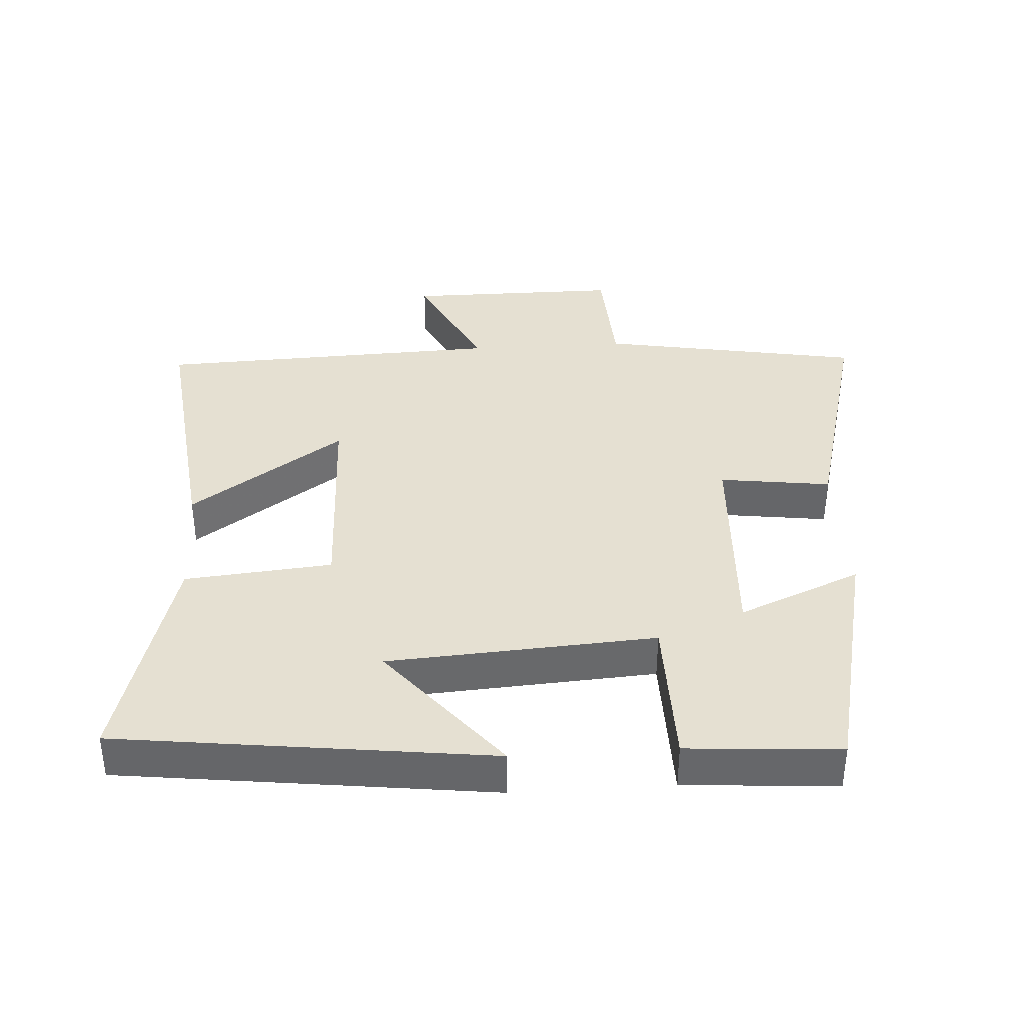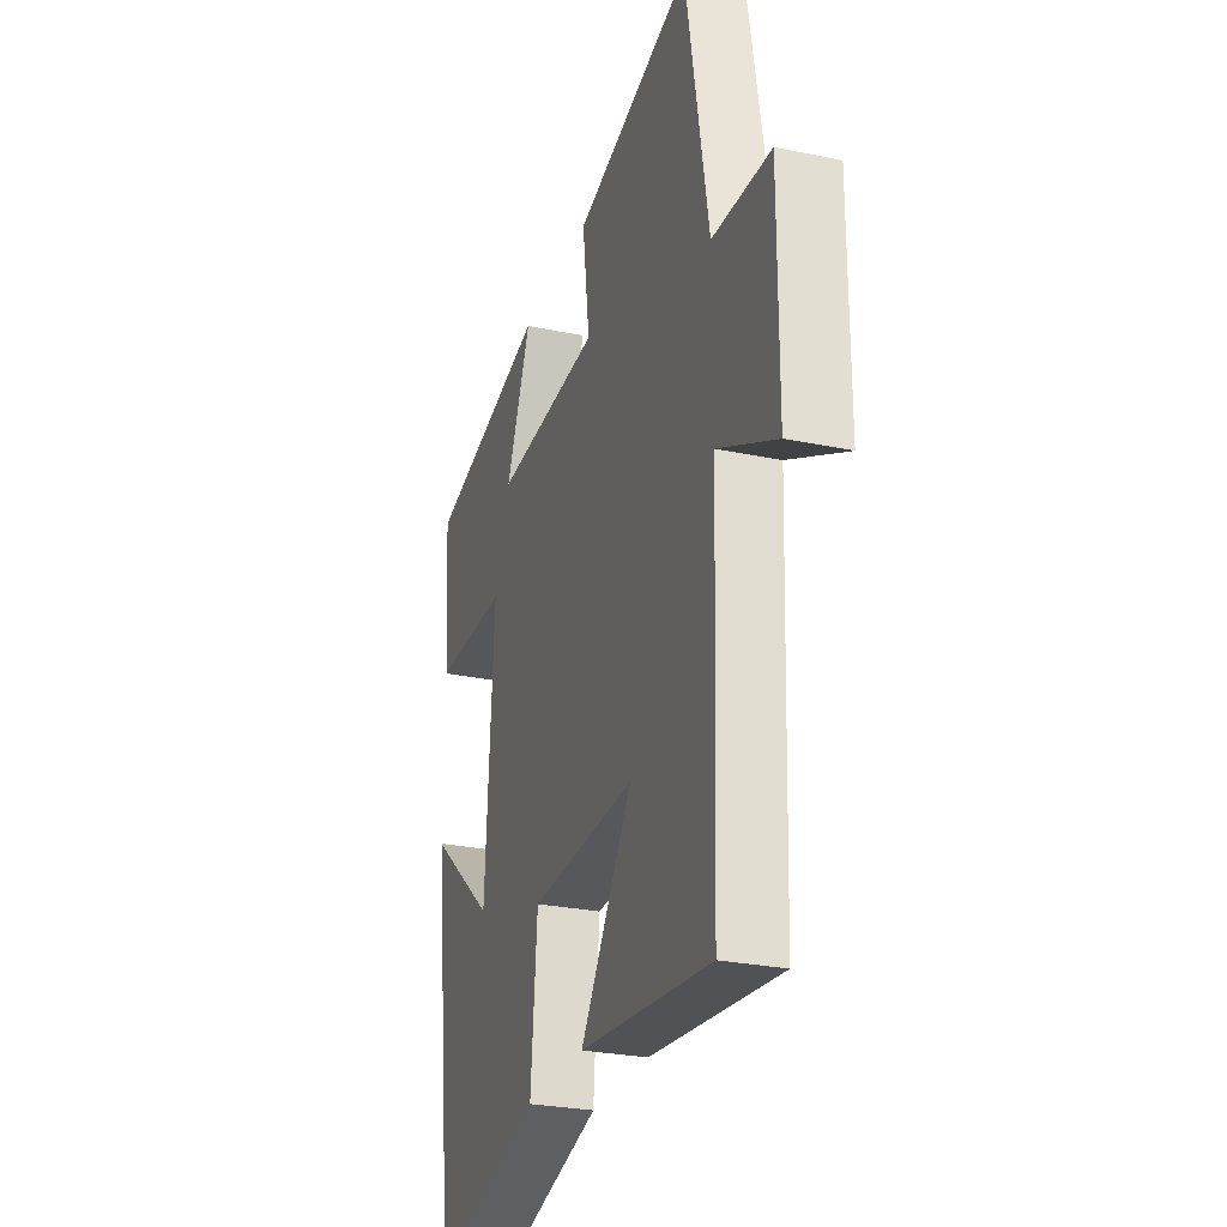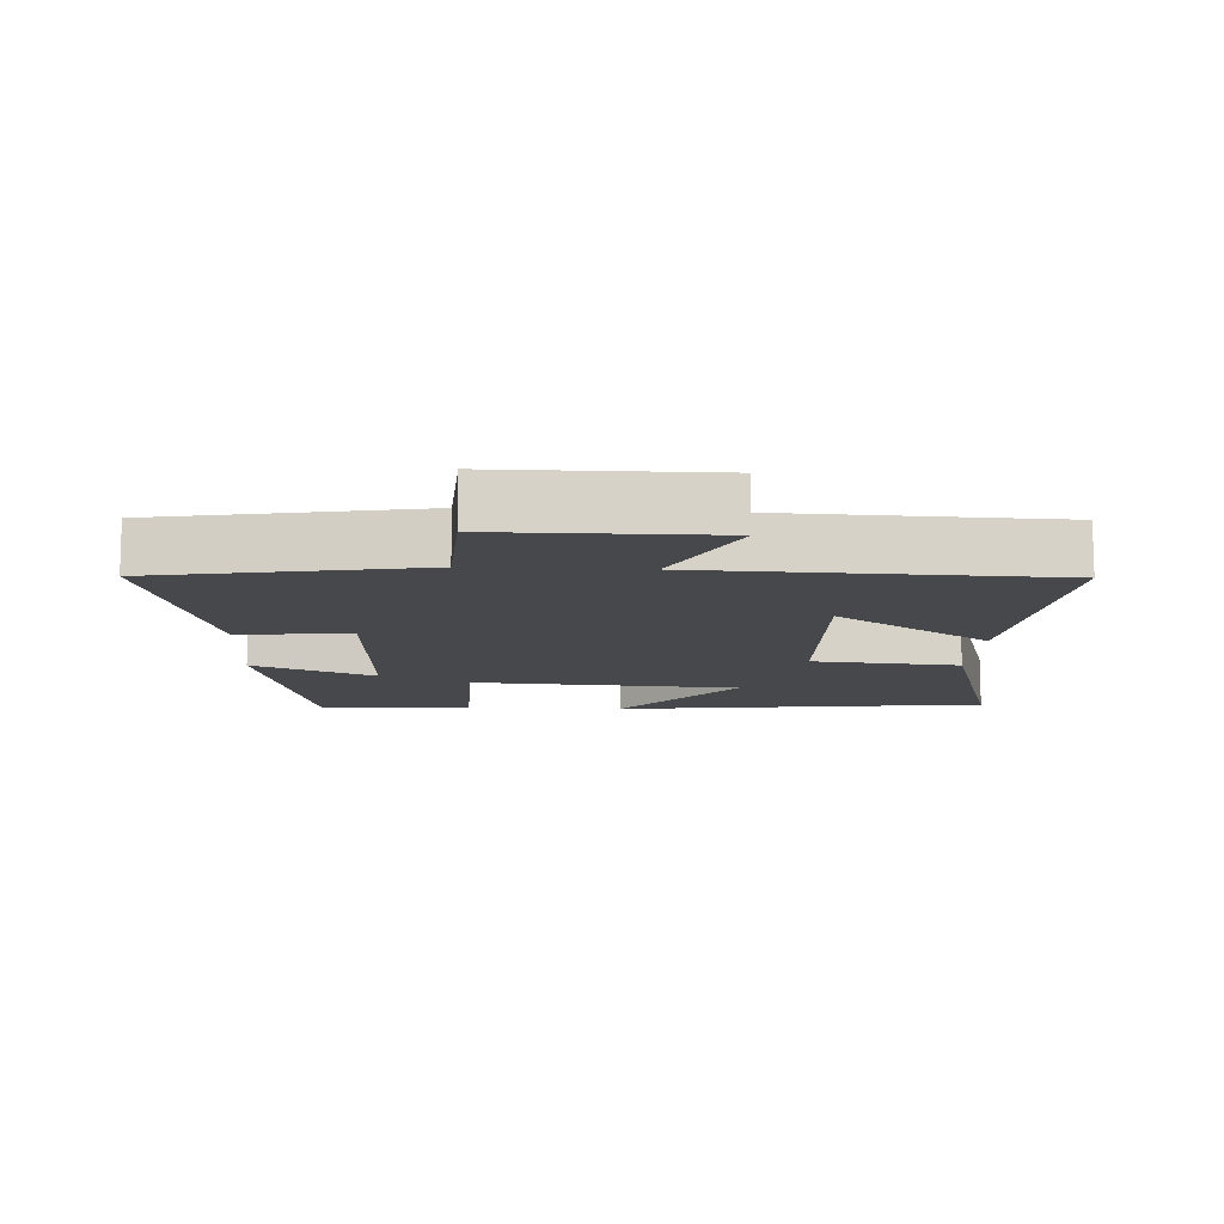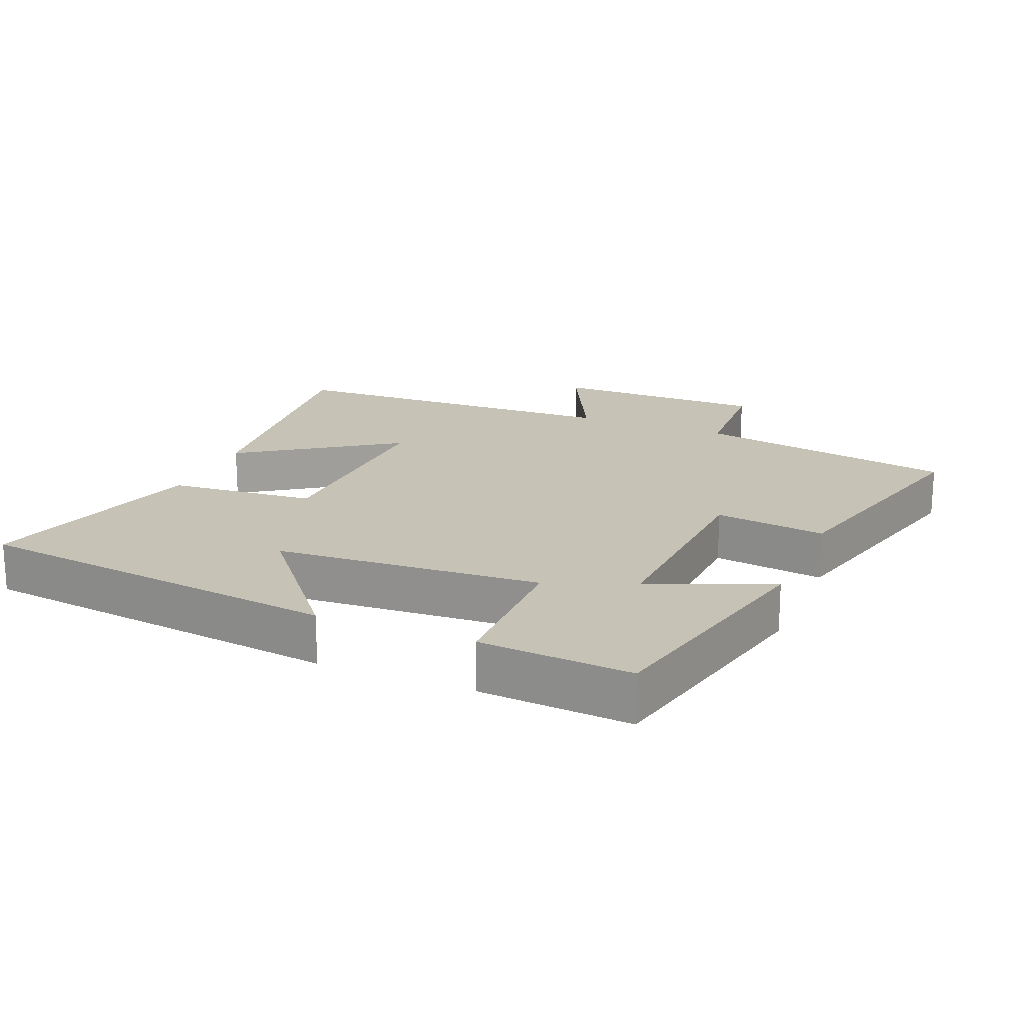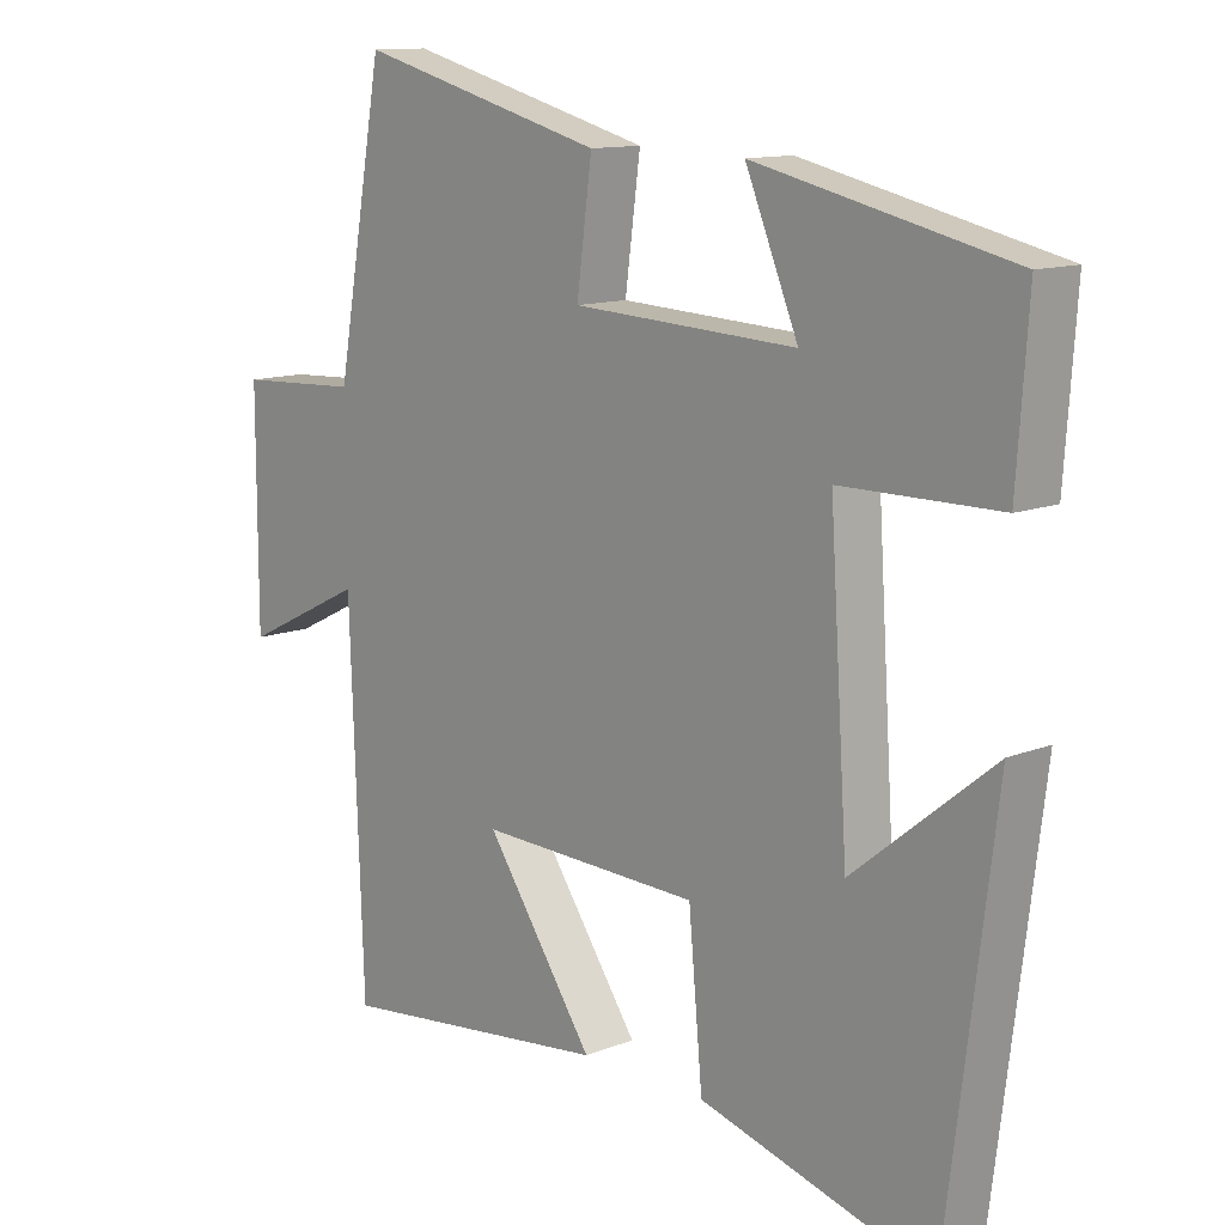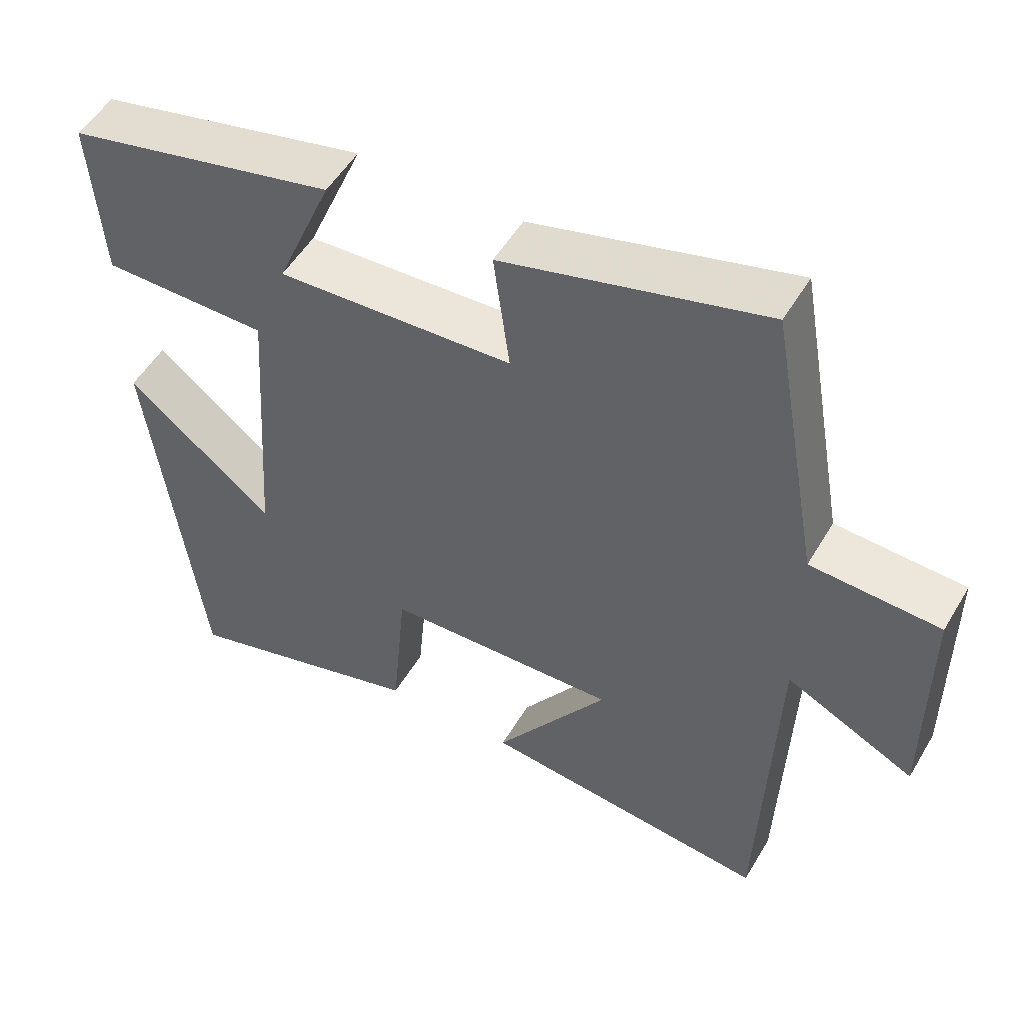
<metadata>
{"format":"obj","ext":"obj","renderer":"f3d","projection":"perspective","resolution":1024,"background":"white","views":[{"elev":37.8,"azim":-93.6,"up":"+Y"},{"elev":-27.1,"azim":72.0,"up":"+Z"},{"elev":-11.5,"azim":87.0,"up":"+Y"},{"elev":19.3,"azim":-67.4,"up":"+Y"},{"elev":12.2,"azim":-133.0,"up":"+Z"},{"elev":52.0,"azim":29.9,"up":"+Z"}]}
</metadata>
<code>
v 0.481 0.07 -0.545
v 0.085 0.07 -0.5
v 0.241 0.07 -0.272
v -0.077 0.07 -0.282
v -0.097 0.07 -0.5
v -0.431 0.07 -0.594
v -0.5 0.07 -0.043
v -0.299 0.07 -0.207
v -0.273 0.07 0.189
v -0.5 0.07 0.191
v -0.516 0.07 0.417
v -0.149 0.07 0.5
v -0.225 0.07 0.319
v 0.097 0.07 0.335
v 0.075 0.07 0.5
v 0.431 0.07 0.594
v 0.5 0.07 0.207
v 0.676 0.07 0.198
v 0.676 0.07 -0.12
v 0.5 0.07 -0.033
v 0.481 0 -0.545
v 0.085 0 -0.5
v 0.241 0 -0.272
v -0.077 0 -0.282
v -0.097 0 -0.5
v -0.431 0 -0.594
v -0.5 0 -0.043
v -0.299 0 -0.207
v -0.273 0 0.189
v -0.5 0 0.191
v -0.516 0 0.417
v -0.149 0 0.5
v -0.225 0 0.319
v 0.097 0 0.335
v 0.075 0 0.5
v 0.431 0 0.594
v 0.5 0 0.207
v 0.676 0 0.198
v 0.676 0 -0.12
v 0.5 0 -0.033
f 17 18 19 20
f 14 15 16 17
f 13 14 17 20
f 10 11 12 13
f 9 10 13
f 8 9 13 20
f 5 6 7 8
f 4 5 8
f 3 4 8 20
f 1 2 3 20
f 40 39 38 37
f 37 36 35 34
f 40 37 34 33
f 33 32 31 30
f 33 30 29
f 40 33 29 28
f 28 27 26 25
f 28 25 24
f 40 28 24 23
f 40 23 22 21
f 1 21 22 2
f 2 22 23 3
f 3 23 24 4
f 4 24 25 5
f 5 25 26 6
f 6 26 27 7
f 7 27 28 8
f 8 28 29 9
f 9 29 30 10
f 10 30 31 11
f 11 31 32 12
f 12 32 33 13
f 13 33 34 14
f 14 34 35 15
f 15 35 36 16
f 16 36 37 17
f 17 37 38 18
f 18 38 39 19
f 19 39 40 20
f 20 40 21 1

</code>
